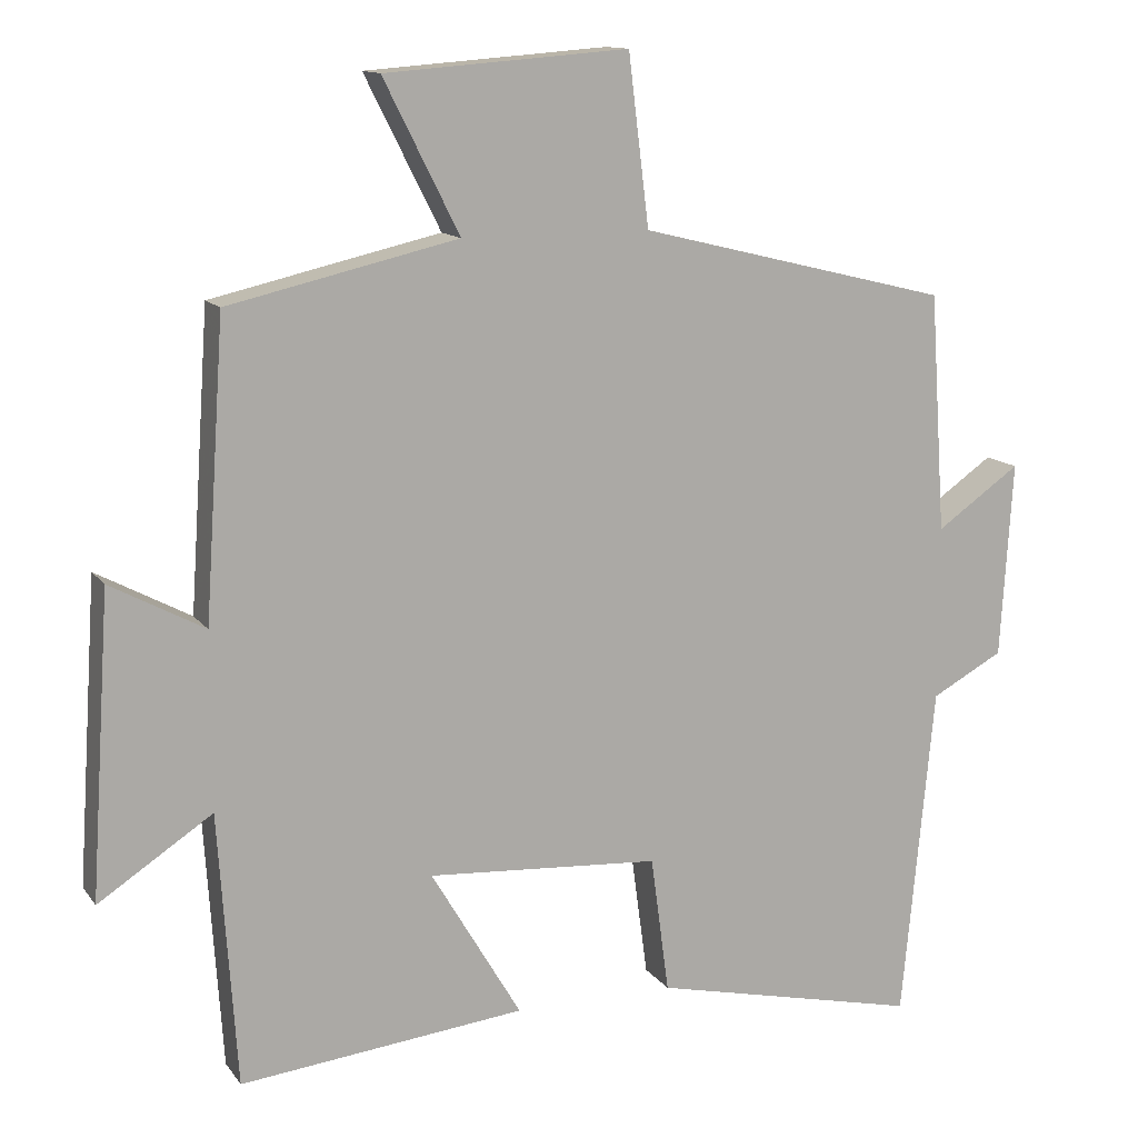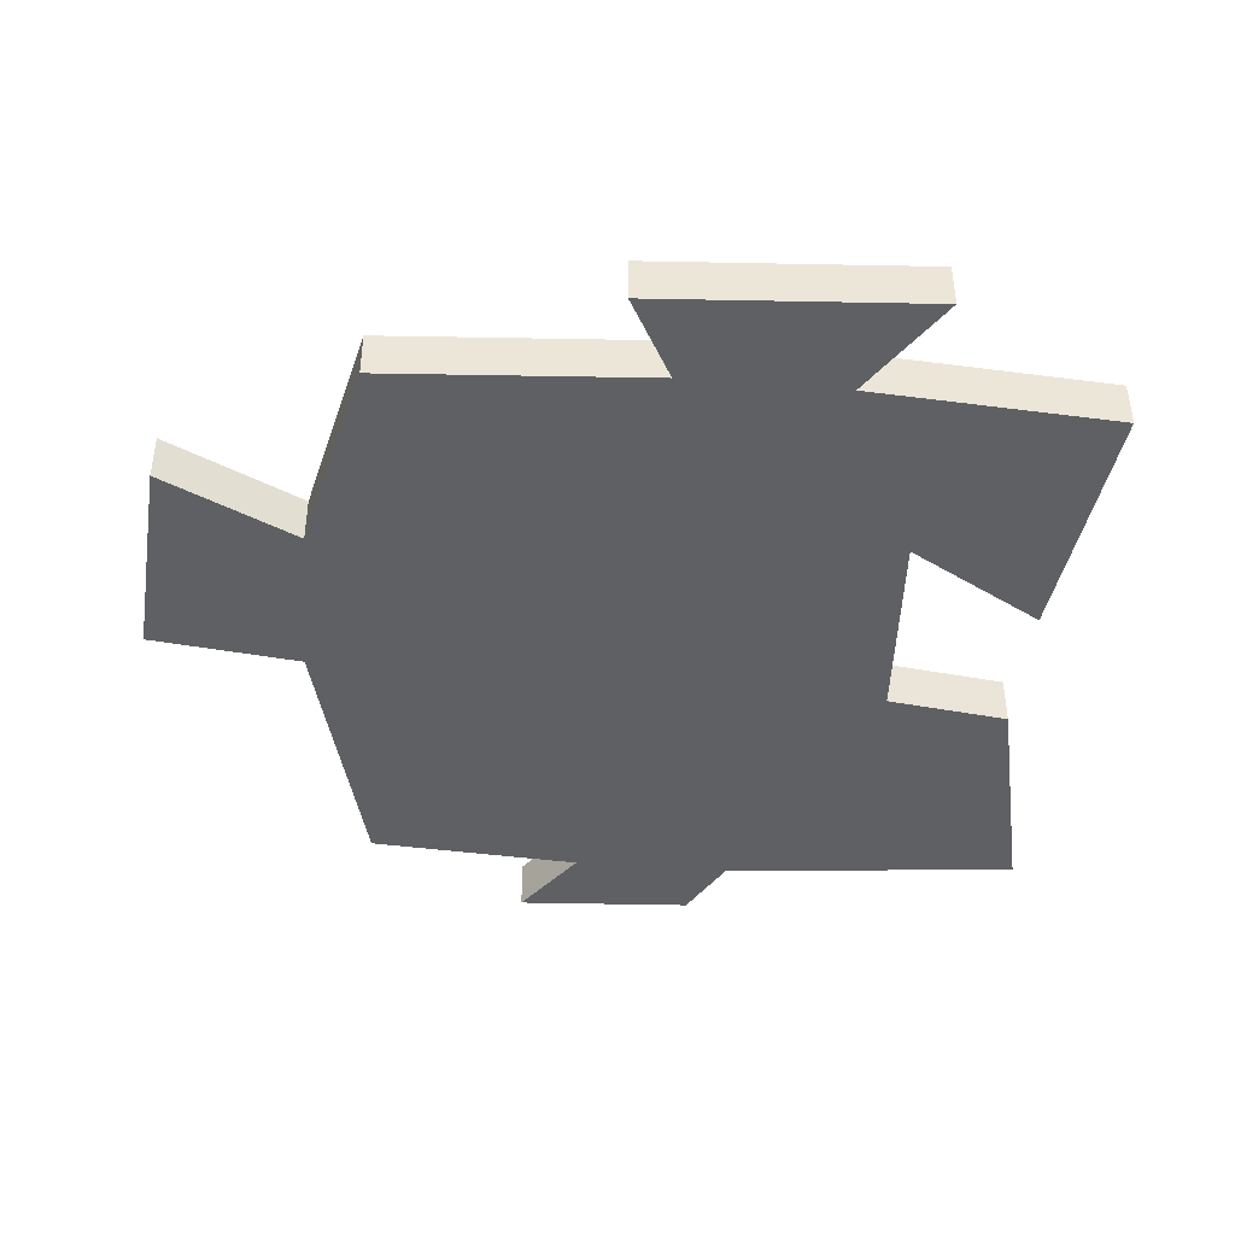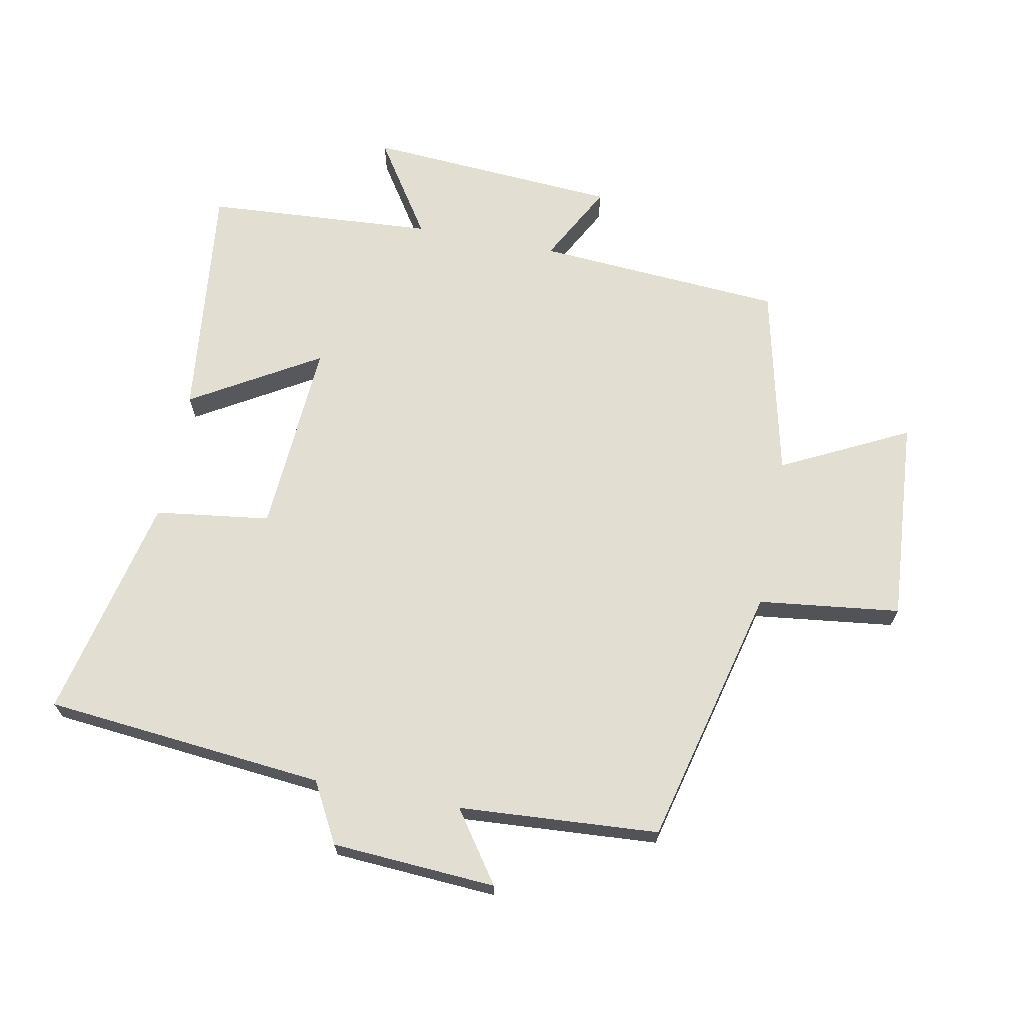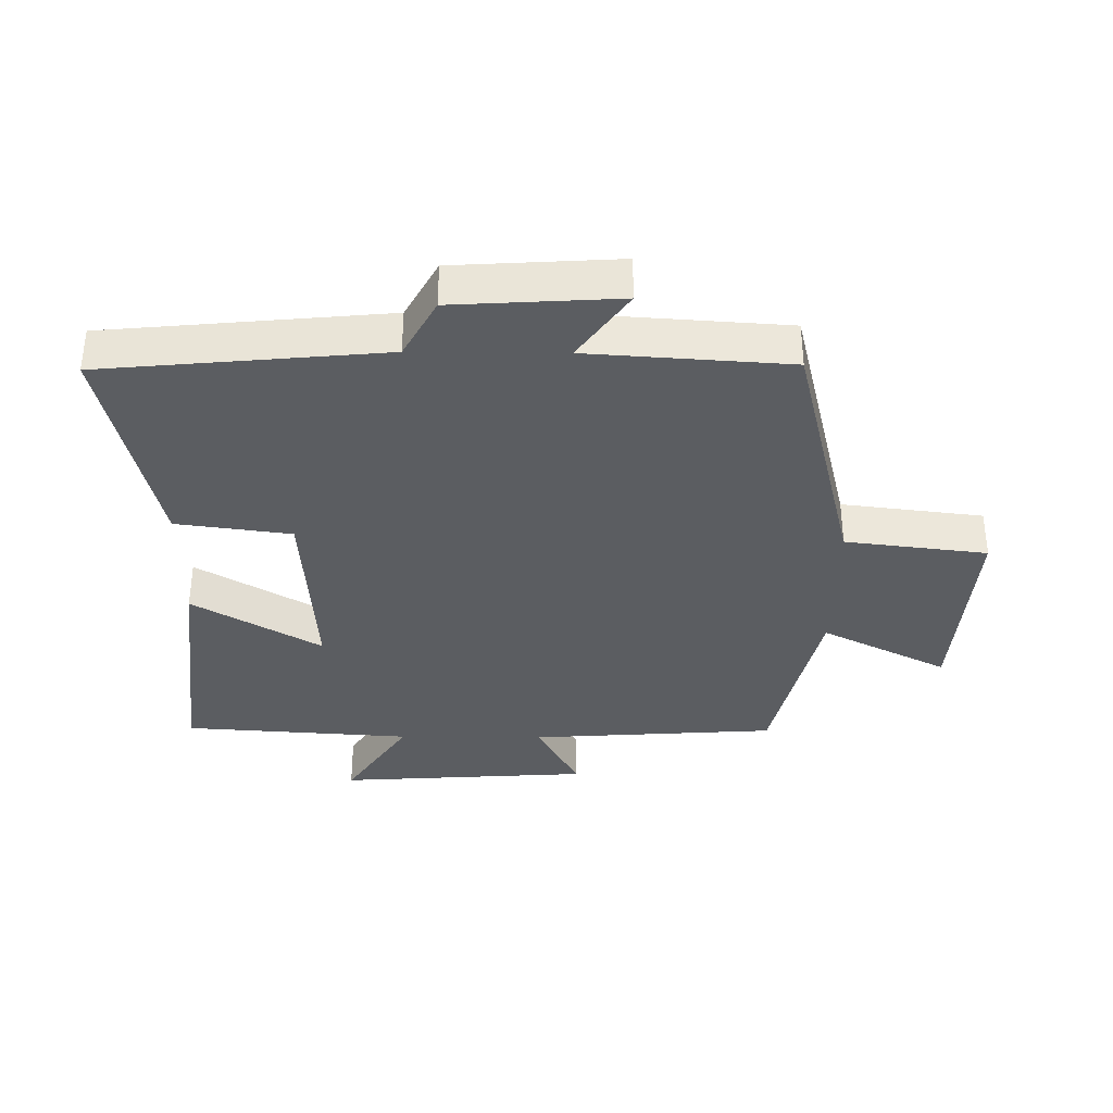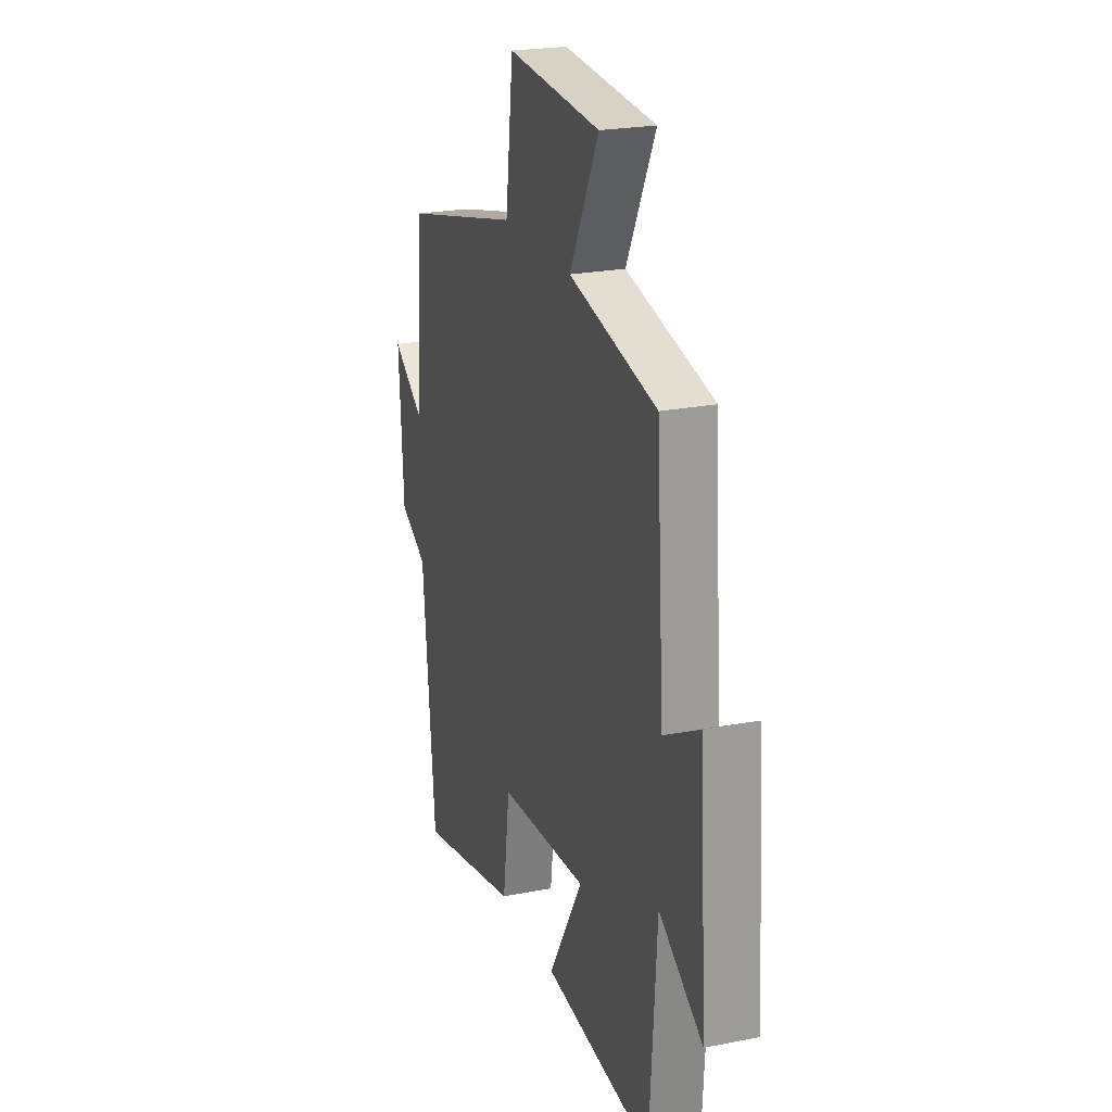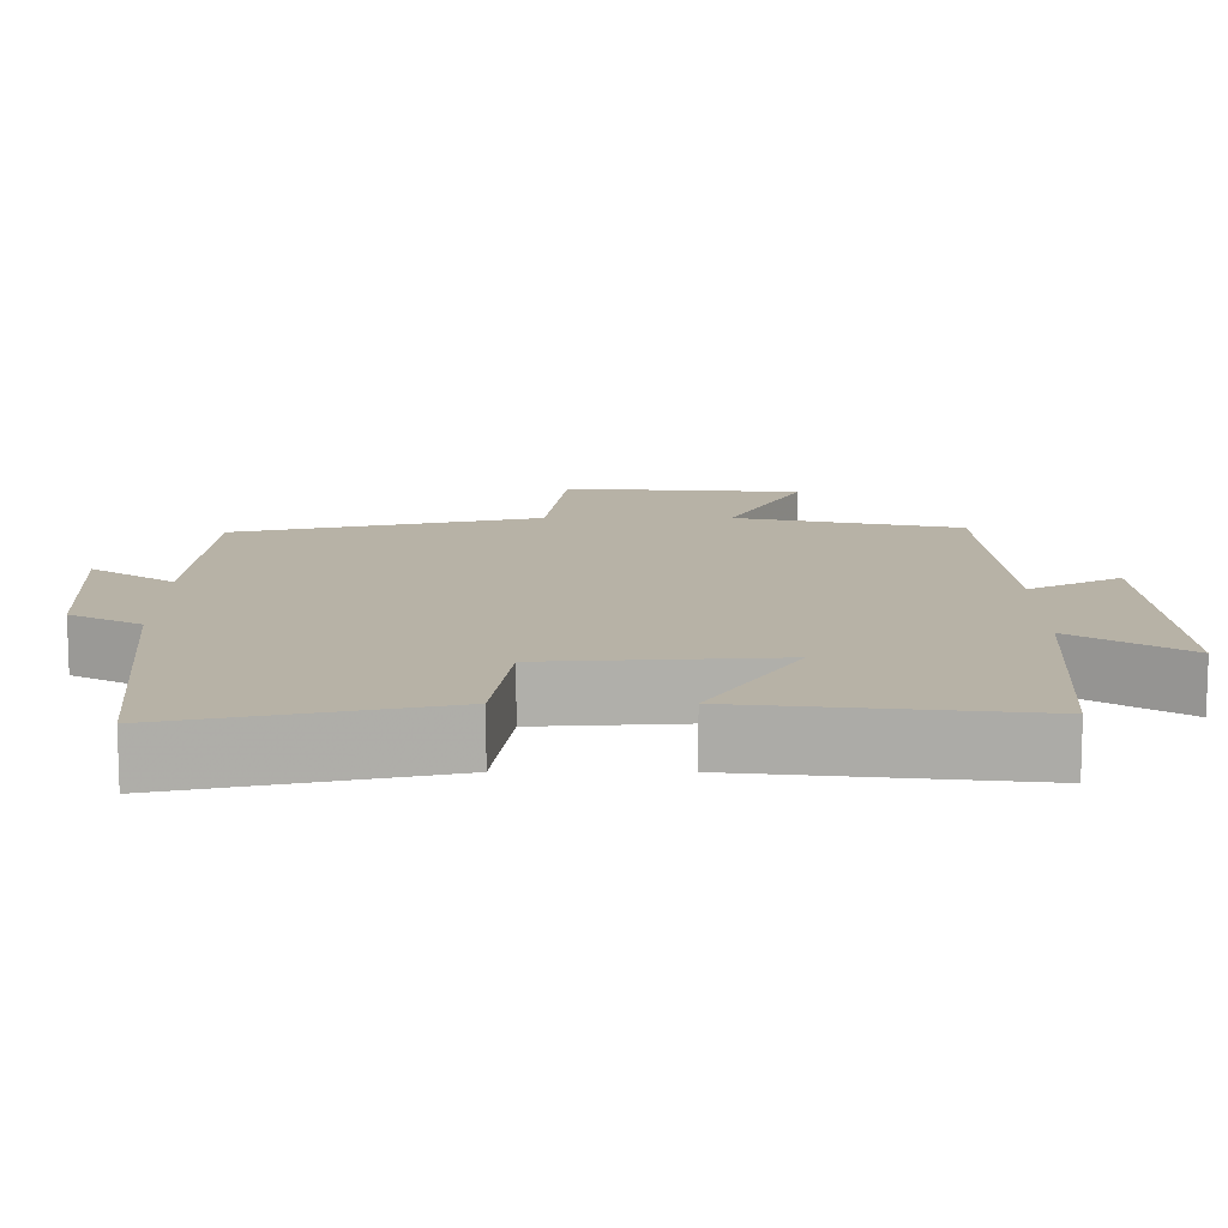
<metadata>
{"format":"obj","ext":"obj","renderer":"f3d","projection":"perspective","resolution":1024,"background":"white","views":[{"elev":12.8,"azim":157.7,"up":"+Z"},{"elev":-42.5,"azim":84.9,"up":"+Y"},{"elev":67.9,"azim":-79.0,"up":"+Y"},{"elev":-35.5,"azim":-90.6,"up":"+Y"},{"elev":23.0,"azim":71.3,"up":"+Z"},{"elev":-77.6,"azim":-0.0,"up":"+Z"}]}
</metadata>
<code>
v 0.476 0.07 -0.541
v 0.103 0.07 -0.5
v 0.221 0.07 -0.301
v -0.083 0.07 -0.321
v -0.107 0.07 -0.5
v -0.458 0.07 -0.579
v -0.5 0.07 -0.142
v -0.594 0.07 -0.091
v -0.61 0.07 0.165
v -0.5 0.07 0.088
v -0.479 0.07 0.4
v -0.072 0.07 0.5
v -0.045 0.07 0.721
v 0.273 0.07 0.697
v 0.174 0.07 0.5
v 0.474 0.07 0.431
v 0.5 0.07 0.046
v 0.623 0.07 0.112
v 0.649 0.07 -0.282
v 0.5 0.07 -0.184
v 0.476 0 -0.541
v 0.103 0 -0.5
v 0.221 0 -0.301
v -0.083 0 -0.321
v -0.107 0 -0.5
v -0.458 0 -0.579
v -0.5 0 -0.142
v -0.594 0 -0.091
v -0.61 0 0.165
v -0.5 0 0.088
v -0.479 0 0.4
v -0.072 0 0.5
v -0.045 0 0.721
v 0.273 0 0.697
v 0.174 0 0.5
v 0.474 0 0.431
v 0.5 0 0.046
v 0.623 0 0.112
v 0.649 0 -0.282
v 0.5 0 -0.184
f 17 18 19 20
f 15 16 17 20
f 15 20 1
f 12 13 14 15
f 10 11 12 15
f 7 8 9 10
f 4 5 6 7
f 3 4 7 10
f 1 2 3
f 15 1 3
f 3 10 15
f 40 39 38 37
f 40 37 36 35
f 21 40 35
f 35 34 33 32
f 35 32 31 30
f 30 29 28 27
f 27 26 25 24
f 30 27 24 23
f 23 22 21
f 23 21 35
f 35 30 23
f 1 21 22 2
f 2 22 23 3
f 3 23 24 4
f 4 24 25 5
f 5 25 26 6
f 6 26 27 7
f 7 27 28 8
f 8 28 29 9
f 9 29 30 10
f 10 30 31 11
f 11 31 32 12
f 12 32 33 13
f 13 33 34 14
f 14 34 35 15
f 15 35 36 16
f 16 36 37 17
f 17 37 38 18
f 18 38 39 19
f 19 39 40 20
f 20 40 21 1

</code>
